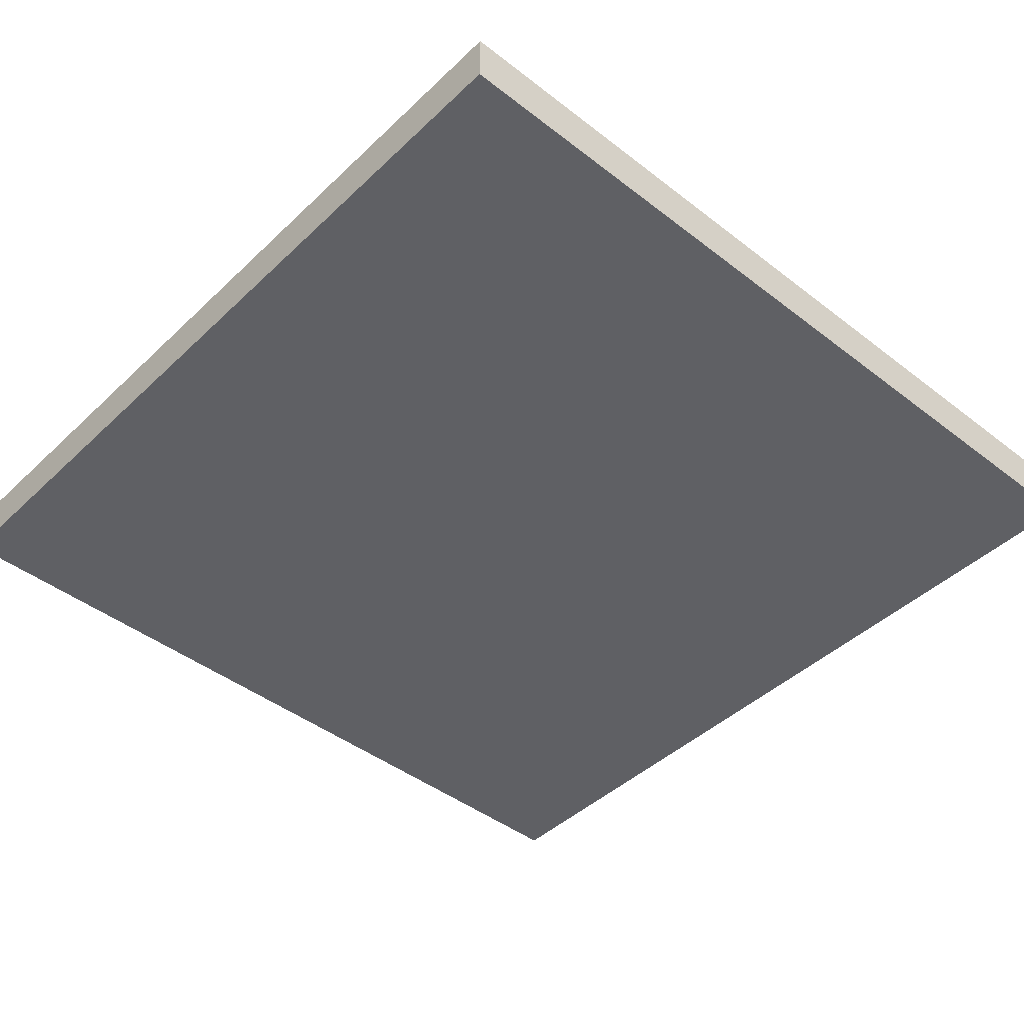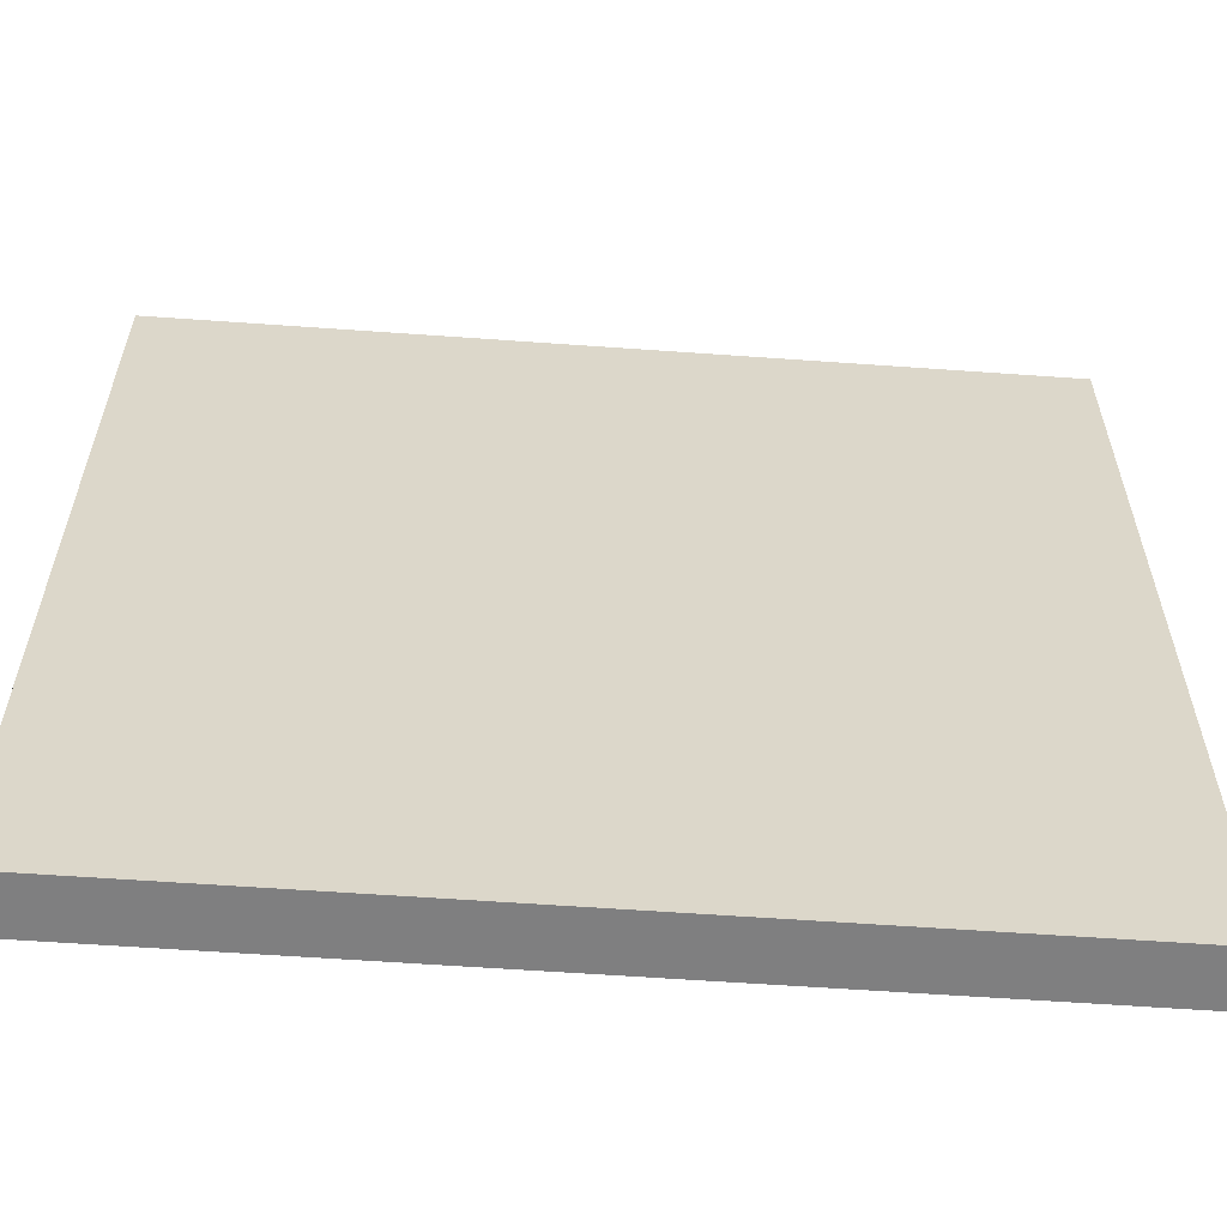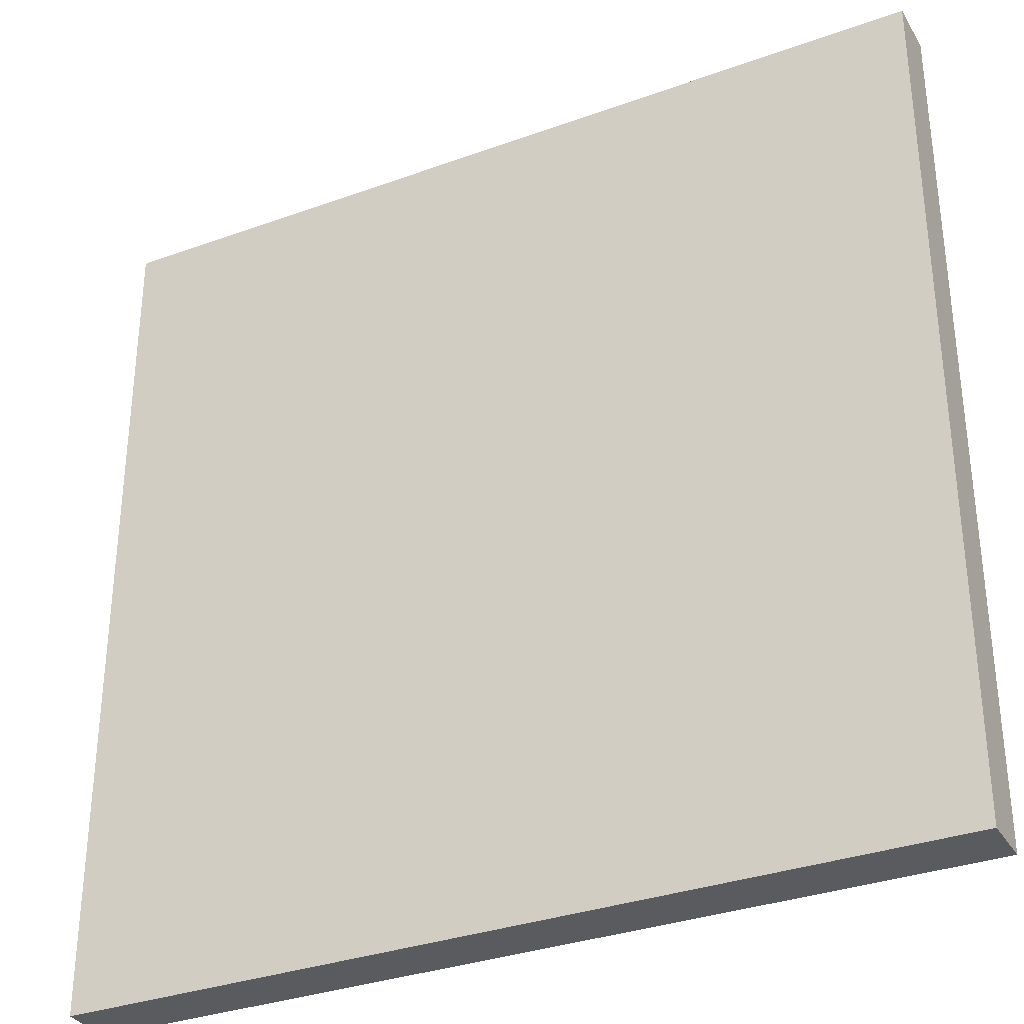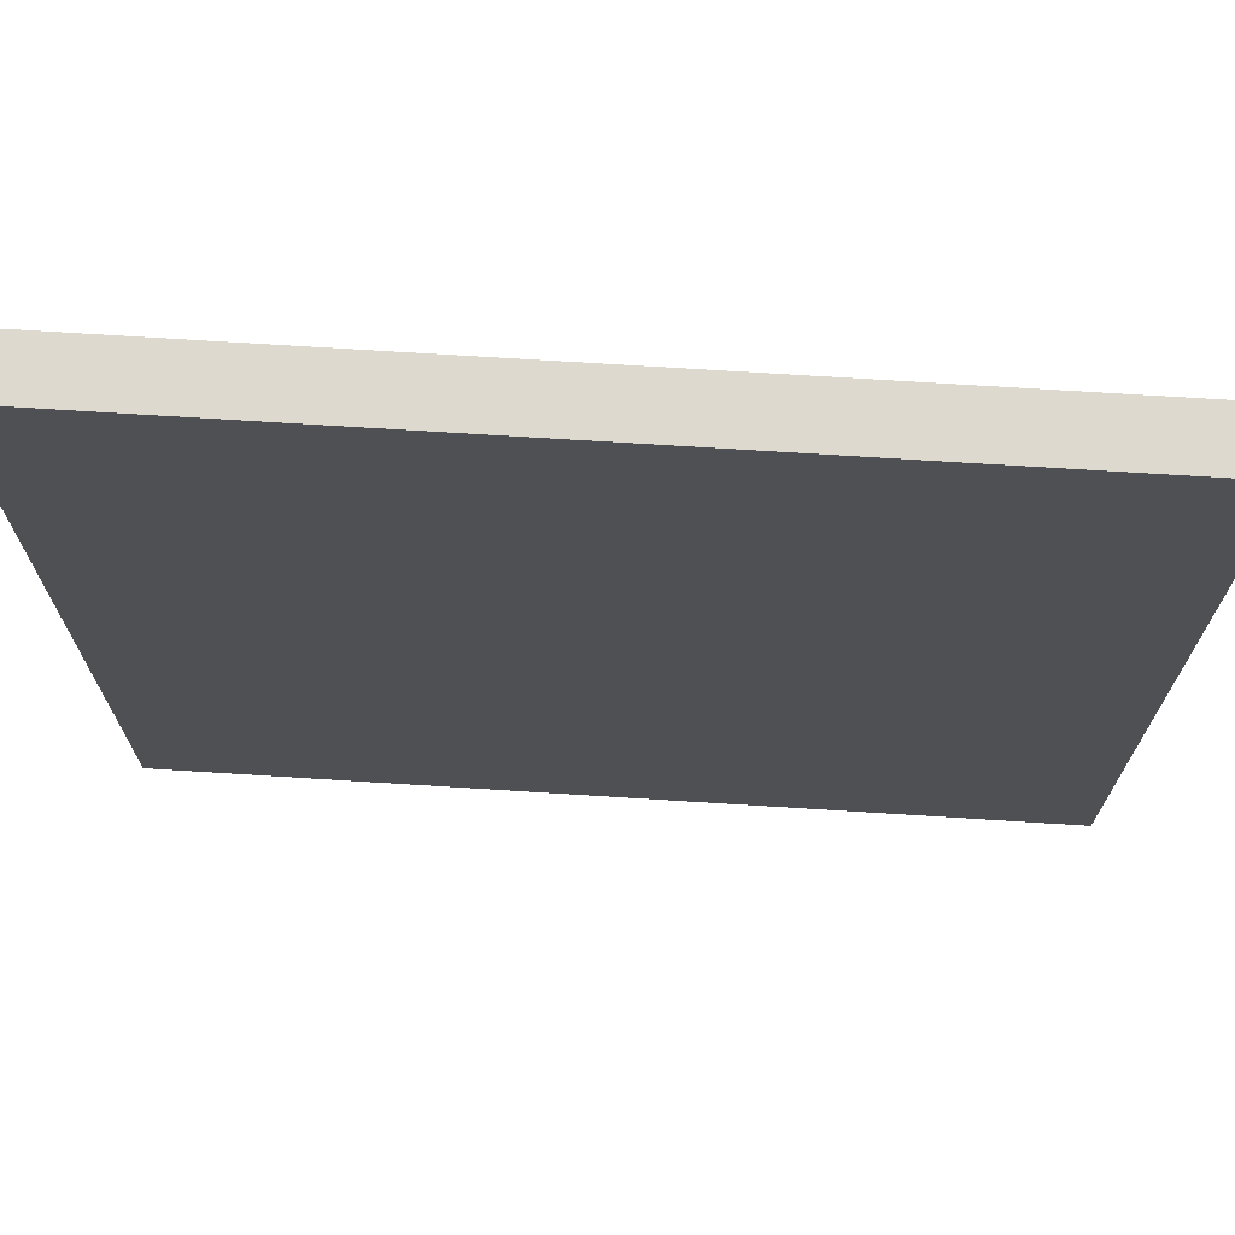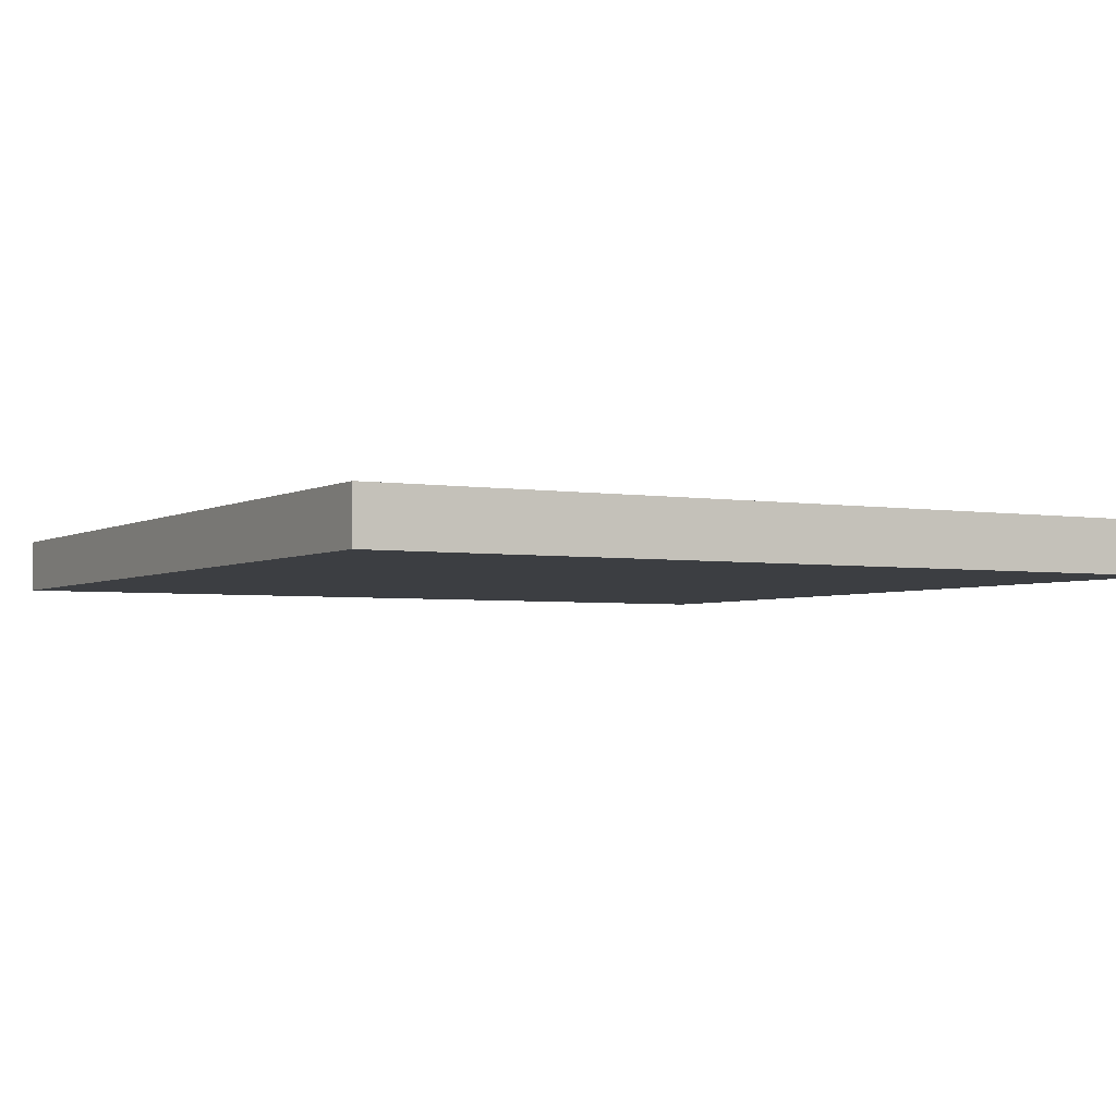
<metadata>
{"format":"obj","ext":"obj","renderer":"f3d","projection":"perspective","resolution":1024,"background":"white","views":[{"elev":-43.9,"azim":137.8,"up":"+Y"},{"elev":-59.9,"azim":175.8,"up":"+Z"},{"elev":-33.0,"azim":-153.4,"up":"+Z"},{"elev":71.4,"azim":3.6,"up":"+Z"},{"elev":-3.3,"azim":-29.6,"up":"+Y"}]}
</metadata>
<code>
o
v -1.6 0 -1.6
v 1.6 0 -1.6
v -1.6 0.2 -1.6
v 1.6 0.2 -1.6
v -1.6 0 1.6
v 1.6 0 1.6
v -1.6 0.1 1.6
v -0.2 0.1 1.6
v 0.1 0.1 1.6
v 1 0.1 1.6
v 1.3 0.1 1.6
v 1.6 0.1 1.6
v -1.6 0.2 1.6
v -0.2 0.2 1.6
v 0.1 0.2 1.6
v 1 0.2 1.6
v 1.3 0.2 1.6
v 1.6 0.2 1.6
v -1.6 0 -1.6
v -1.6 0.2 -1.6
v -1.6 0.1 -0.1
v -1.6 0.2 -0.1
v -1.6 0.1 0
v -1.6 0.2 0
v -1.6 0.1 0.1
v -1.6 0.2 0.1
v -1.6 0.1 0.2
v -1.6 0.2 0.2
v -1.6 0.1 0.3
v -1.6 0.2 0.3
v -1.6 0.1 0.7
v -1.6 0.2 0.7
v -1.6 0.1 0.8
v -1.6 0.2 0.8
v -1.6 0.1 1
v -1.6 0.2 1
v -1.6 0.1 1.1
v -1.6 0.2 1.1
v -1.6 0 1.6
v -1.6 0.1 1.6
v -1.6 0.2 1.6
v 1.6 0 -1.6
v 1.6 0.2 -1.6
v 1.6 0.1 -0.1
v 1.6 0.2 -0.1
v 1.6 0.1 0
v 1.6 0.2 0
v 1.6 0.1 0.1
v 1.6 0.2 0.1
v 1.6 0.1 0.6
v 1.6 0.2 0.6
v 1.6 0.1 0.8
v 1.6 0.2 0.8
v 1.6 0 1.6
v 1.6 0.1 1.6
v 1.6 0.2 1.6
v -1.6 0 -1.6
v -1.6 0 1.6
v 1.6 0 -1.6
v 1.6 0 1.6
v -1.6 0.2 -1.6
v -1.6 0.2 -0.1
v -1.6 0.2 0
v -1.6 0.2 0.1
v -1.6 0.2 0.2
v -1.6 0.2 0.3
v -1.6 0.2 0.7
v -1.6 0.2 0.8
v -1.6 0.2 1
v -1.6 0.2 1.1
v -1.6 0.2 1.6
v -1.5 0.2 0.4
v -1.5 0.2 0.5
v -1.5 0.2 1.4
v -1.5 0.2 1.5
v -1.4 0.2 0.4
v -1.4 0.2 0.5
v -1.4 0.2 0.6
v -1.4 0.2 0.7
v -1.4 0.2 0.8
v -1.4 0.2 0.9
v -1.4 0.2 1.3
v -1.4 0.2 1.4
v -1.3 0.2 0.5
v -1.3 0.2 0.6
v -1.3 0.2 0.7
v -1.3 0.2 0.8
v -1.3 0.2 0.9
v -1.3 0.2 1.4
v -1.3 0.2 1.5
v -1.2 0.2 1
v -1.2 0.2 1.1
v -1.2 0.2 1.3
v -1.2 0.2 1.4
v -1.2 0.2 1.5
v -1.1 0.2 0.2
v -1.1 0.2 0.3
v -1.1 0.2 0.6
v -1.1 0.2 0.7
v -1.1 0.2 1.1
v -1.1 0.2 1.2
v -1.1 0.2 1.4
v -1.1 0.2 1.5
v -1 0.2 0.3
v -1 0.2 0.4
v -1 0.2 0.6
v -1 0.2 0.7
v -1 0.2 1.1
v -1 0.2 1.2
v -0.9 0.2 0.3
v -0.9 0.2 0.4
v -0.9 0.2 0.9
v -0.9 0.2 1
v -0.8 0.2 0.3
v -0.8 0.2 0.4
v -0.8 0.2 1.3
v -0.8 0.2 1.4
v -0.7 0.2 1
v -0.7 0.2 1.1
v -0.7 0.2 1.3
v -0.7 0.2 1.4
v -0.6 0.2 0.9
v -0.6 0.2 1.1
v -0.6 0.2 1.3
v -0.6 0.2 1.4
v -0.5 0.2 0.3
v -0.5 0.2 0.4
v -0.5 0.2 0.6
v -0.5 0.2 0.7
v -0.4 0.2 0.6
v -0.4 0.2 0.7
v -0.4 0.2 1.1
v -0.4 0.2 1.2
v -0.4 0.2 1.4
v -0.4 0.2 1.5
v -0.3 0.2 0.3
v -0.3 0.2 0.4
v -0.3 0.2 0.9
v -0.3 0.2 1
v -0.3 0.2 1.1
v -0.3 0.2 1.2
v -0.3 0.2 1.3
v -0.3 0.2 1.5
v -0.2 0.2 0.6
v -0.2 0.2 0.7
v -0.2 0.2 1.5
v -0.2 0.2 1.6
v -0.1 0.2 0.6
v -0.1 0.2 0.7
v 0 0.2 0.3
v 0 0.2 0.4
v 0 0.2 0.7
v 0 0.2 0.8
v 0 0.2 0.9
v 0 0.2 1
v 0 0.2 1.1
v 0 0.2 1.3
v 0 0.2 1.4
v 0.1 0.2 0.6
v 0.1 0.2 0.7
v 0.1 0.2 1.1
v 0.1 0.2 1.2
v 0.1 0.2 1.5
v 0.1 0.2 1.6
v 0.2 0.2 0.2
v 0.2 0.2 0.3
v 0.2 0.2 0.7
v 0.2 0.2 0.8
v 0.2 0.2 0.9
v 0.2 0.2 1
v 0.2 0.2 1.2
v 0.3 0.2 0.1
v 0.3 0.2 0.2
v 0.3 0.2 0.3
v 0.3 0.2 0.4
v 0.3 0.2 0.5
v 0.3 0.2 0.8
v 0.3 0.2 0.9
v 0.4 0.2 0.9
v 0.4 0.2 1
v 0.5 0.2 0.1
v 0.5 0.2 0.2
v 0.5 0.2 0.3
v 0.5 0.2 0.4
v 0.5 0.2 0.5
v 0.5 0.2 0.6
v 0.5 0.2 0.7
v 0.5 0.2 0.8
v 0.5 0.2 1.3
v 0.5 0.2 1.4
v 0.5 0.2 1.5
v 0.6 0.2 0.7
v 0.6 0.2 0.8
v 0.6 0.2 1
v 0.6 0.2 1.1
v 0.6 0.2 1.4
v 0.6 0.2 1.5
v 0.7 0.2 0.2
v 0.7 0.2 0.3
v 0.7 0.2 0.5
v 0.7 0.2 0.6
v 0.7 0.2 0.9
v 0.7 0.2 1
v 0.8 0.2 0.1
v 0.8 0.2 0.2
v 0.8 0.2 0.5
v 0.8 0.2 0.6
v 0.8 0.2 1
v 0.8 0.2 1.1
v 0.8 0.2 1.2
v 0.8 0.2 1.3
v 0.8 0.2 1.4
v 0.8 0.2 1.5
v 0.9 0.2 0.8
v 0.9 0.2 0.9
v 1 0.2 0.1
v 1 0.2 0.2
v 1 0.2 0.3
v 1 0.2 0.4
v 1 0.2 0.7
v 1 0.2 0.8
v 1 0.2 0.9
v 1 0.2 1.1
v 1 0.2 1.2
v 1 0.2 1.3
v 1 0.2 1.4
v 1 0.2 1.5
v 1 0.2 1.6
v 1.1 0.2 0.5
v 1.1 0.2 0.6
v 1.1 0.2 1.1
v 1.1 0.2 1.2
v 1.1 0.2 1.3
v 1.2 0.2 0.7
v 1.2 0.2 0.8
v 1.2 0.2 0.9
v 1.3 0.2 0.3
v 1.3 0.2 0.4
v 1.3 0.2 0.5
v 1.3 0.2 0.8
v 1.3 0.2 0.9
v 1.3 0.2 1
v 1.3 0.2 1.3
v 1.3 0.2 1.4
v 1.3 0.2 1.5
v 1.3 0.2 1.6
v 1.4 0.2 0.6
v 1.4 0.2 0.7
v 1.4 0.2 1
v 1.4 0.2 1.1
v 1.4 0.2 1.2
v 1.4 0.2 1.3
v 1.5 0.2 0.4
v 1.5 0.2 0.5
v 1.5 0.2 0.7
v 1.5 0.2 0.8
v 1.5 0.2 0.9
v 1.5 0.2 1.1
v 1.5 0.2 1.3
v 1.5 0.2 1.4
v 1.6 0.2 -1.6
v 1.6 0.2 -0.1
v 1.6 0.2 0
v 1.6 0.2 0.1
v 1.6 0.2 0.6
v 1.6 0.2 0.8
v 1.6 0.2 1.6
f 3 2 1
f 4 2 3
f 5 6 7
f 7 6 8
f 8 6 9
f 9 6 10
f 10 6 11
f 11 6 12
f 7 8 13
f 8 9 14
f 13 8 14
f 9 10 15
f 14 9 15
f 10 11 16
f 15 10 16
f 11 12 17
f 16 11 17
f 17 12 18
f 21 20 19
f 22 20 21
f 23 21 19
f 23 22 21
f 24 22 23
f 25 23 19
f 25 24 23
f 26 24 25
f 27 25 19
f 27 26 25
f 28 26 27
f 29 27 19
f 29 28 27
f 30 28 29
f 31 29 19
f 31 30 29
f 32 30 31
f 33 31 19
f 33 32 31
f 34 32 33
f 35 33 19
f 35 34 33
f 36 34 35
f 37 35 19
f 37 36 35
f 38 36 37
f 39 37 19
f 40 38 37
f 40 37 39
f 41 38 40
f 42 43 44
f 44 43 45
f 42 44 46
f 44 45 46
f 46 45 47
f 42 46 48
f 46 47 48
f 48 47 49
f 42 48 50
f 48 49 50
f 50 49 51
f 42 50 52
f 50 51 52
f 52 51 53
f 42 52 54
f 52 53 55
f 54 52 55
f 55 53 56
f 59 58 57
f 60 58 59
f 66 67 72
f 72 67 73
f 70 71 74
f 74 71 75
f 66 72 76
f 72 73 76
f 73 67 77
f 76 73 77
f 77 67 78
f 67 68 79
f 78 67 79
f 68 69 80
f 79 68 80
f 80 69 81
f 70 74 82
f 74 75 83
f 82 74 83
f 77 78 84
f 76 77 84
f 78 79 85
f 84 78 85
f 79 80 85
f 85 80 86
f 80 81 87
f 86 80 87
f 81 69 88
f 87 81 88
f 83 75 89
f 82 83 89
f 75 71 90
f 89 75 90
f 88 69 91
f 69 70 91
f 86 87 91
f 87 88 91
f 70 82 92
f 91 70 92
f 82 89 93
f 92 82 93
f 89 90 94
f 93 89 94
f 90 71 95
f 94 90 95
f 64 65 96
f 65 66 96
f 66 76 97
f 96 66 97
f 76 84 97
f 84 85 97
f 85 86 98
f 97 85 98
f 93 94 99
f 98 86 99
f 92 93 99
f 86 91 99
f 91 92 99
f 99 94 100
f 100 94 101
f 94 95 102
f 101 94 102
f 95 71 103
f 102 95 103
f 97 98 104
f 96 97 104
f 98 99 104
f 99 100 104
f 104 100 105
f 105 100 106
f 106 100 107
f 100 101 108
f 107 100 108
f 101 102 109
f 108 101 109
f 102 103 109
f 96 104 110
f 104 105 110
f 105 106 111
f 110 105 111
f 107 108 112
f 108 109 112
f 112 109 113
f 96 110 114
f 110 111 114
f 111 106 115
f 114 111 115
f 113 109 116
f 109 103 116
f 116 103 117
f 112 113 118
f 113 116 118
f 118 116 119
f 116 117 120
f 119 116 120
f 117 103 121
f 120 117 121
f 107 112 122
f 118 119 122
f 112 118 122
f 119 120 123
f 122 119 123
f 120 121 123
f 123 121 124
f 121 103 125
f 124 121 125
f 96 114 126
f 114 115 126
f 115 106 127
f 126 115 127
f 106 107 128
f 127 106 128
f 107 122 129
f 128 107 129
f 123 124 129
f 122 123 129
f 126 127 130
f 127 128 130
f 128 129 130
f 129 124 131
f 130 129 131
f 131 124 132
f 132 124 133
f 125 103 134
f 124 125 134
f 103 71 135
f 134 103 135
f 126 130 136
f 96 126 136
f 136 130 137
f 131 132 138
f 138 132 139
f 132 133 140
f 139 132 140
f 133 124 141
f 140 133 141
f 124 134 142
f 141 124 142
f 134 135 142
f 135 71 143
f 142 135 143
f 130 131 144
f 137 130 144
f 131 138 145
f 144 131 145
f 139 140 146
f 141 142 146
f 140 141 146
f 143 71 146
f 142 143 146
f 146 71 147
f 144 145 148
f 137 144 148
f 145 138 149
f 148 145 149
f 136 137 150
f 96 136 150
f 137 148 151
f 150 137 151
f 149 138 152
f 148 149 152
f 152 138 153
f 138 139 154
f 153 138 154
f 139 146 155
f 154 139 155
f 155 146 156
f 156 146 157
f 157 146 158
f 151 148 159
f 152 153 159
f 150 151 159
f 148 152 159
f 159 153 160
f 156 157 161
f 155 156 161
f 161 157 162
f 158 146 163
f 146 147 163
f 163 147 164
f 96 150 165
f 64 96 165
f 159 160 165
f 150 159 165
f 165 160 166
f 160 153 167
f 166 160 167
f 153 154 168
f 167 153 168
f 154 155 168
f 168 155 169
f 161 162 170
f 169 155 170
f 155 161 170
f 162 157 171
f 170 162 171
f 63 64 172
f 64 165 172
f 165 166 173
f 172 165 173
f 166 167 174
f 173 166 174
f 167 168 174
f 174 168 175
f 175 168 176
f 168 169 177
f 176 168 177
f 169 170 178
f 177 169 178
f 170 171 178
f 176 177 179
f 178 171 179
f 177 178 179
f 179 171 180
f 63 172 181
f 172 173 181
f 173 174 182
f 181 173 182
f 174 175 182
f 182 175 183
f 175 176 184
f 183 175 184
f 176 179 185
f 184 176 185
f 185 179 186
f 186 179 187
f 187 179 188
f 171 157 189
f 157 158 189
f 180 171 189
f 163 164 190
f 189 158 190
f 158 163 190
f 190 164 191
f 187 188 192
f 186 187 192
f 188 179 193
f 192 188 193
f 180 189 194
f 179 180 194
f 189 190 194
f 194 190 195
f 190 191 196
f 195 190 196
f 191 164 197
f 196 191 197
f 182 183 198
f 181 182 198
f 183 184 199
f 198 183 199
f 184 185 199
f 185 186 200
f 199 185 200
f 186 192 201
f 200 186 201
f 192 193 201
f 193 179 202
f 201 193 202
f 194 195 202
f 179 194 202
f 202 195 203
f 199 200 204
f 200 201 204
f 202 203 204
f 201 202 204
f 198 199 204
f 181 198 204
f 63 181 204
f 204 203 205
f 205 203 206
f 206 203 207
f 203 195 208
f 207 203 208
f 196 197 209
f 208 195 209
f 195 196 209
f 209 197 210
f 210 197 211
f 211 197 212
f 197 164 213
f 212 197 213
f 207 208 214
f 208 209 214
f 209 210 214
f 214 210 215
f 63 204 216
f 204 205 216
f 205 206 217
f 216 205 217
f 217 206 218
f 218 206 219
f 207 214 220
f 214 215 221
f 220 214 221
f 215 210 222
f 221 215 222
f 222 210 223
f 210 211 224
f 223 210 224
f 211 212 225
f 224 211 225
f 212 213 226
f 225 212 226
f 213 164 227
f 226 213 227
f 227 164 228
f 206 207 229
f 219 206 229
f 207 220 230
f 229 207 230
f 223 224 231
f 222 223 231
f 221 222 231
f 225 226 232
f 231 224 232
f 224 225 232
f 226 227 232
f 232 227 233
f 230 220 234
f 220 221 234
f 229 230 234
f 221 231 235
f 234 221 235
f 231 232 235
f 235 232 236
f 218 219 237
f 217 218 237
f 216 217 237
f 229 234 238
f 237 219 238
f 219 229 238
f 234 235 238
f 238 235 239
f 235 236 240
f 239 235 240
f 236 232 241
f 240 236 241
f 241 232 242
f 233 227 243
f 232 233 243
f 243 227 244
f 227 228 245
f 244 227 245
f 245 228 246
f 239 240 247
f 240 241 247
f 247 241 248
f 242 232 249
f 241 242 249
f 249 232 250
f 243 244 251
f 250 232 251
f 232 243 251
f 251 244 252
f 238 239 253
f 237 238 253
f 239 247 254
f 253 239 254
f 248 241 255
f 247 248 255
f 255 241 256
f 249 250 257
f 256 241 257
f 241 249 257
f 251 252 258
f 257 250 258
f 250 251 258
f 252 244 259
f 258 252 259
f 245 246 260
f 259 244 260
f 244 245 260
f 61 62 261
f 62 63 262
f 261 62 262
f 63 216 263
f 262 63 263
f 216 237 264
f 263 216 264
f 253 254 264
f 237 253 264
f 254 247 265
f 264 254 265
f 255 256 265
f 247 255 265
f 259 260 266
f 265 256 266
f 258 259 266
f 256 257 266
f 257 258 266
f 260 246 267
f 266 260 267

</code>
